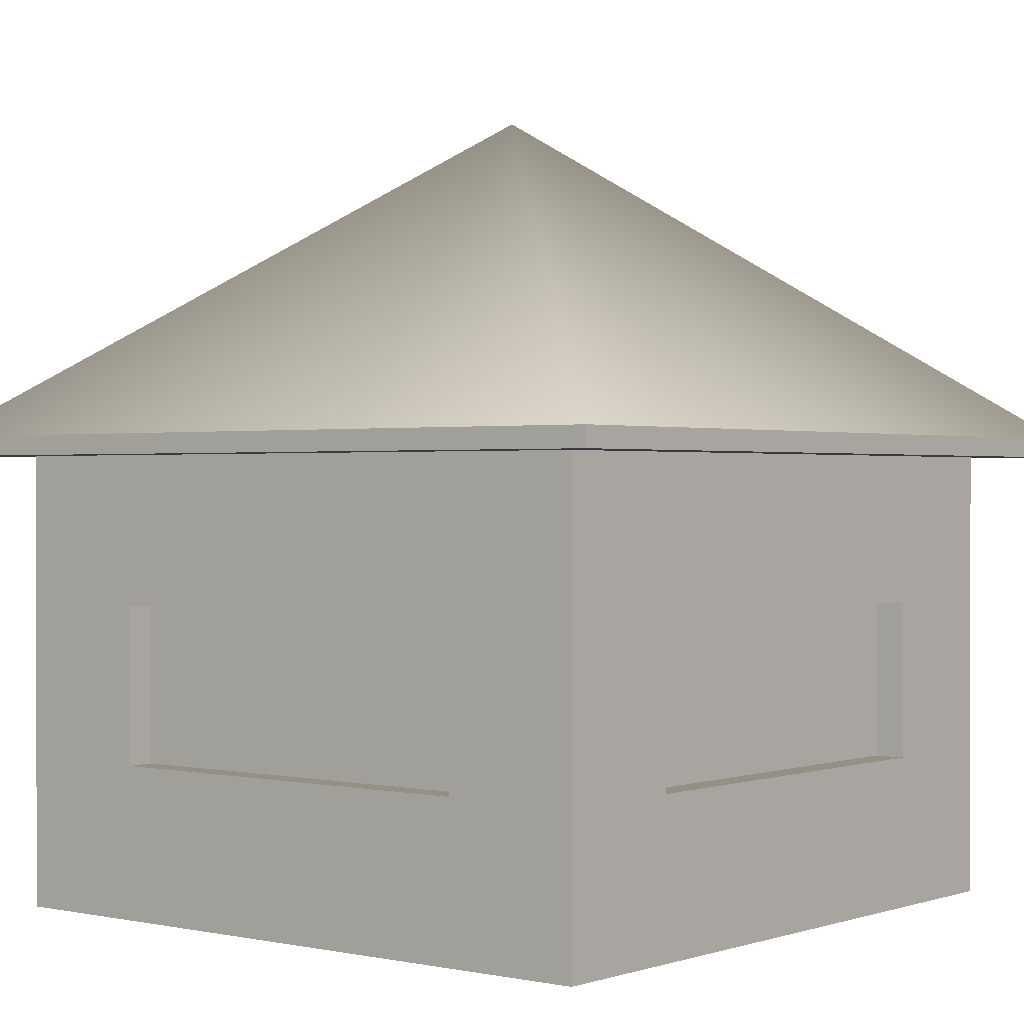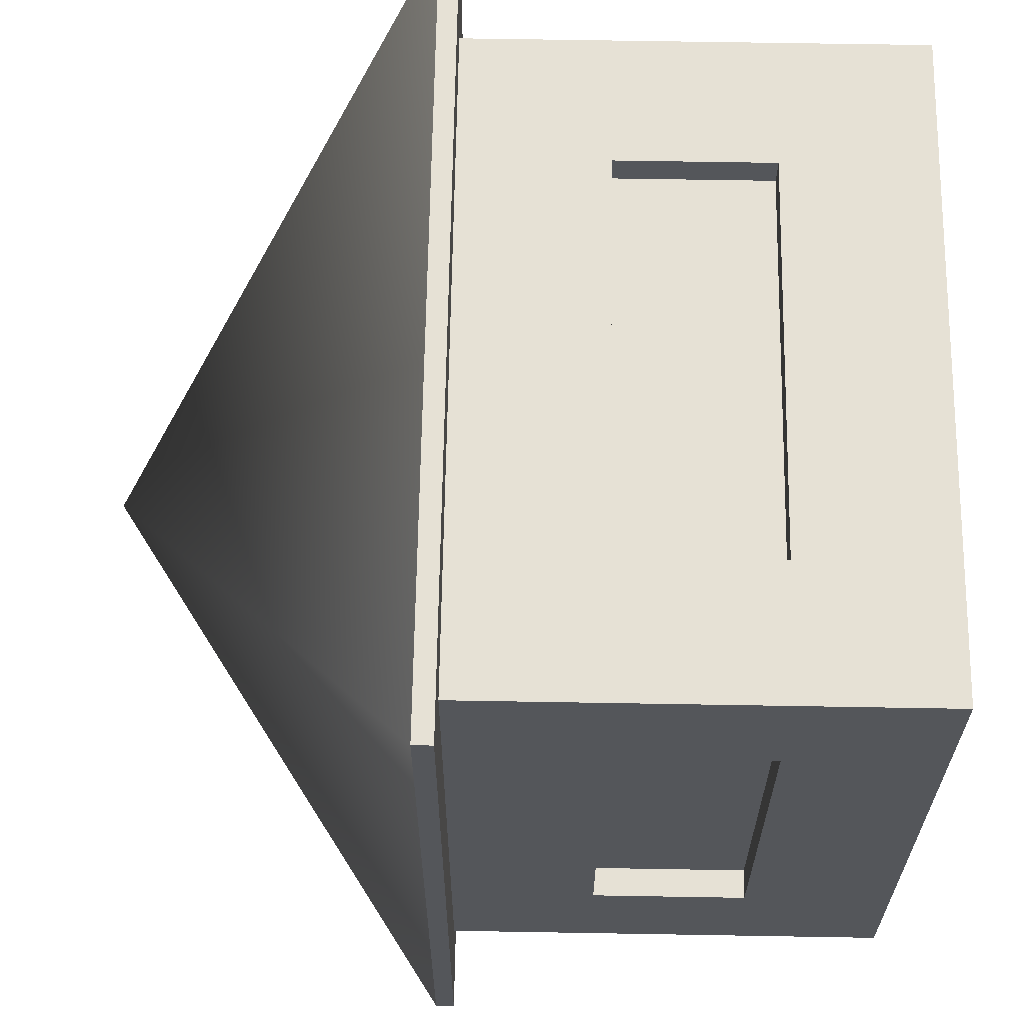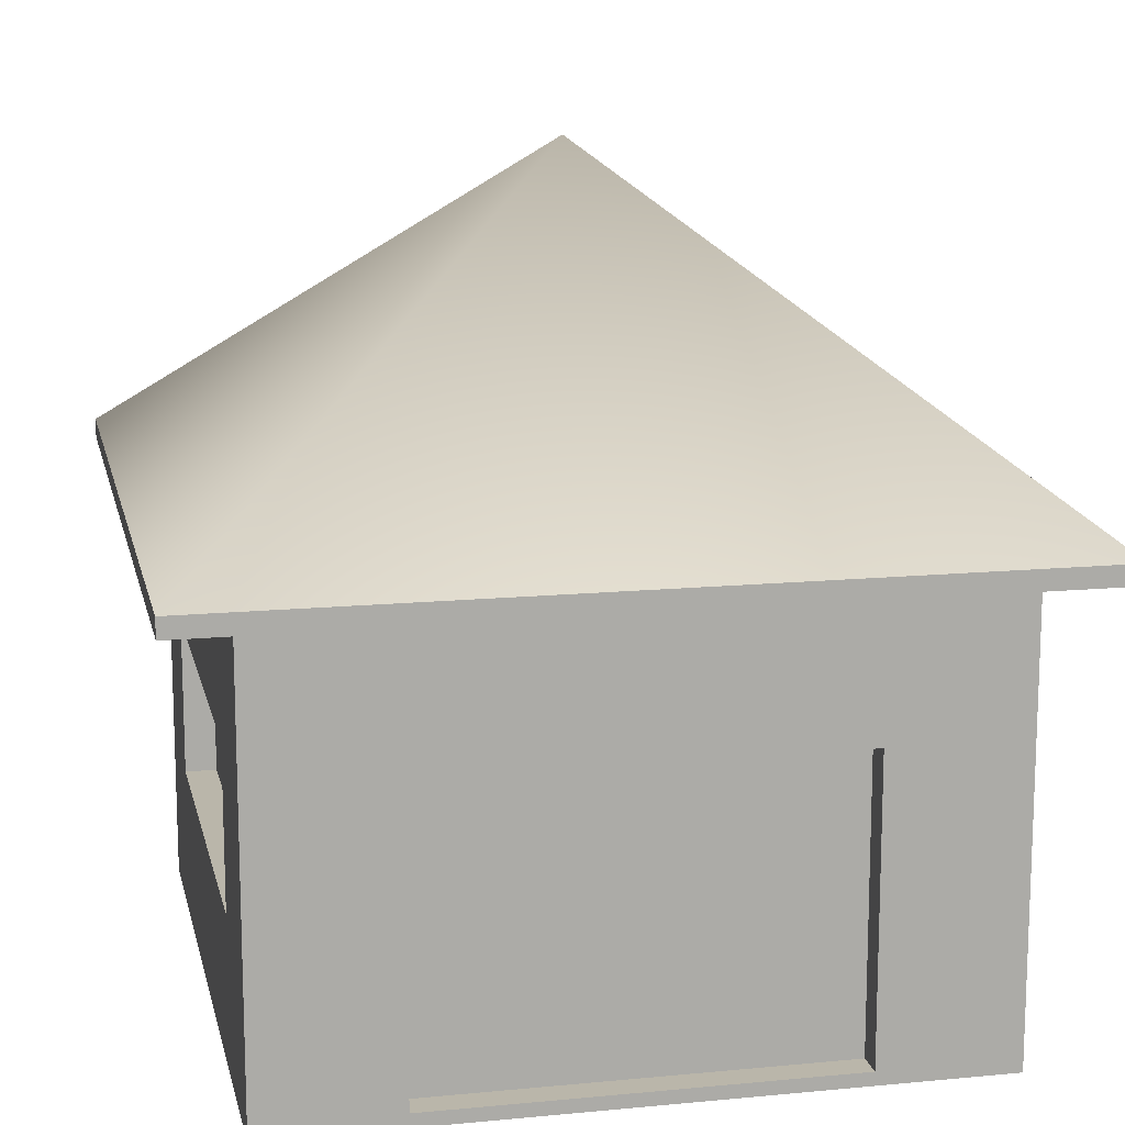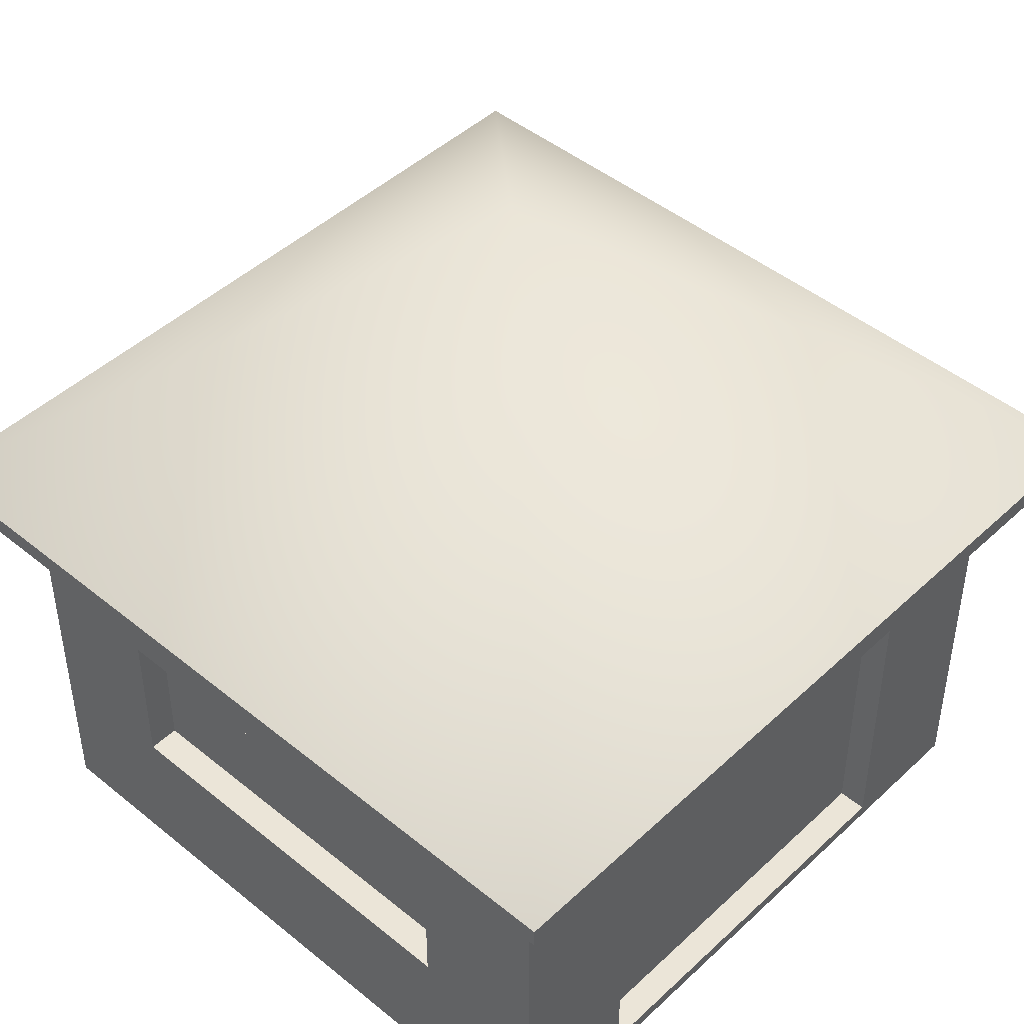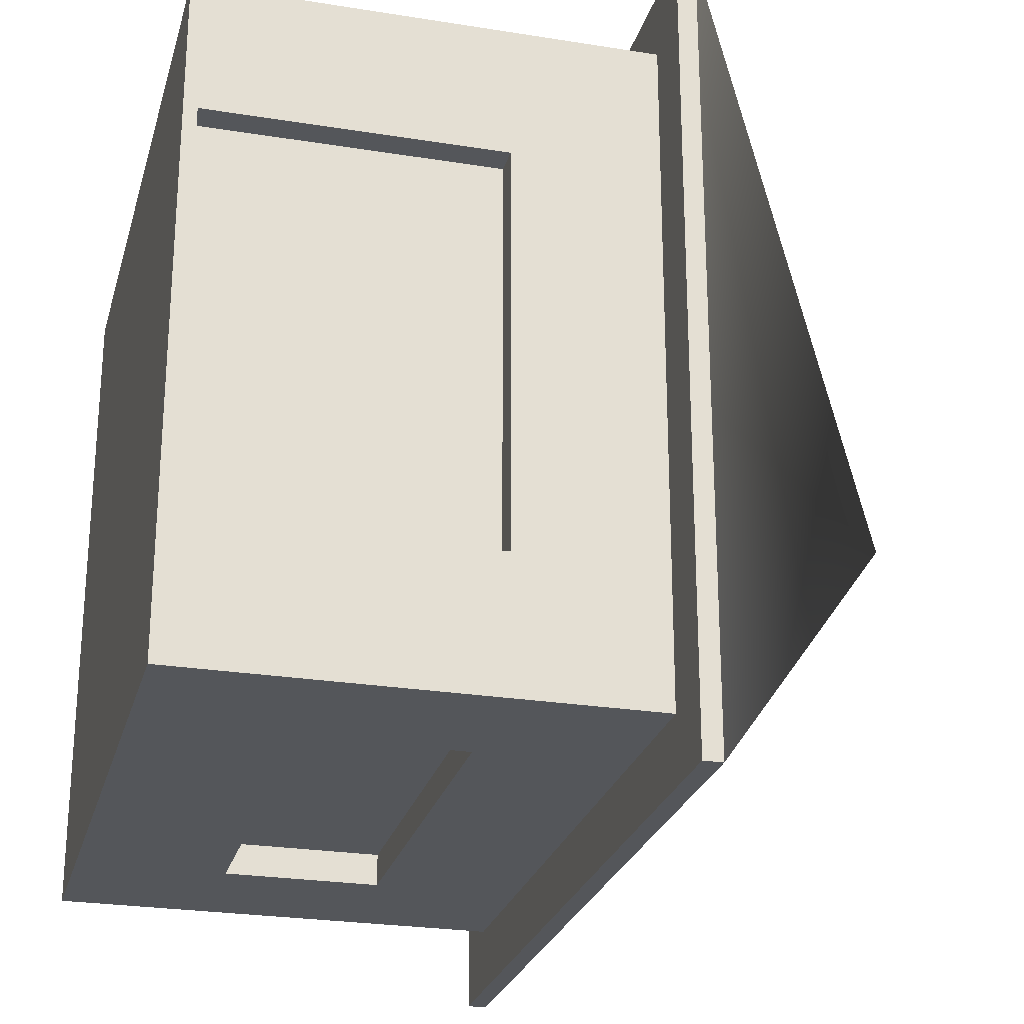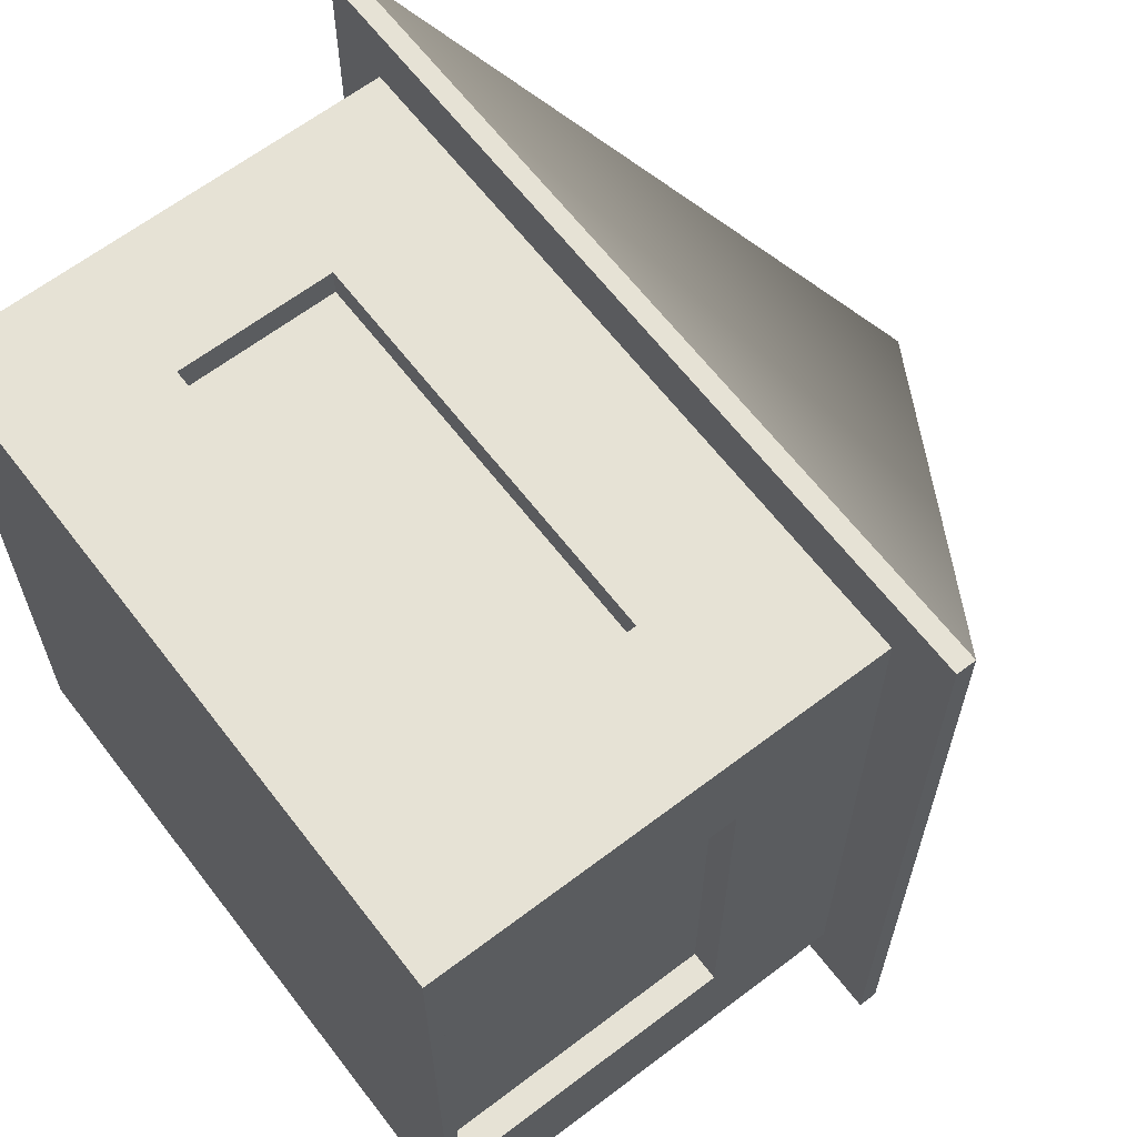
<metadata>
{"format":"obj","ext":"obj","renderer":"f3d","projection":"perspective","resolution":1024,"background":"white","views":[{"elev":0.5,"azim":-51.0,"up":"+Y"},{"elev":64.5,"azim":-89.0,"up":"+Z"},{"elev":13.8,"azim":77.9,"up":"+Y"},{"elev":45.8,"azim":43.1,"up":"+Y"},{"elev":-25.3,"azim":75.4,"up":"+Z"},{"elev":63.9,"azim":52.5,"up":"+Z"}]}
</metadata>
<code>
g default
v -2.725 0.3216 2.725
v -1.635 0.3216 2.725
v -0.5451 0.3216 2.725
v 0.5451 0.3216 2.725
v 1.635 0.3216 2.725
v 2.725 0.3216 2.725
v -2.725 0.4289 2.725
v -1.635 0.4289 2.725
v -0.5451 0.4289 2.725
v 0.5451 0.4289 2.725
v 1.635 0.4289 2.725
v 2.725 0.4289 2.725
v -2.725 1.528 2.725
v -1.635 1.528 2.725
v -0.5451 1.528 2.725
v 0.5451 1.528 2.725
v 1.635 1.528 2.725
v 2.725 1.528 2.725
v -2.725 2.779 2.725
v -1.635 2.779 2.725
v -0.5451 2.779 2.725
v 0.5451 2.779 2.725
v 1.635 2.779 2.725
v 2.725 2.779 2.725
v -2.725 3.276 2.725
v -1.635 3.276 2.725
v -0.5451 3.276 2.725
v 0.5451 3.276 2.725
v 1.635 3.276 2.725
v 2.725 3.276 2.725
v -2.725 4.015 2.725
v -1.635 4.015 2.725
v -0.5451 4.015 2.725
v 0.5451 4.015 2.725
v 1.635 4.015 2.725
v 2.725 4.015 2.725
v -2.725 4.015 1.635
v -1.635 4.015 1.635
v -0.5451 4.015 1.635
v 0.5451 4.015 1.635
v 1.635 4.015 1.635
v 2.725 4.015 1.635
v -2.725 4.015 0.5451
v -1.635 4.015 0.5451
v -0.5451 4.015 0.5451
v 0.5451 4.015 0.5451
v 1.635 4.015 0.5451
v 2.725 4.015 0.5451
v -2.725 4.015 -0.5451
v -1.635 4.015 -0.5451
v -0.5451 4.015 -0.5451
v 0.5451 4.015 -0.5451
v 1.635 4.015 -0.5451
v 2.725 4.015 -0.5451
v -2.725 4.015 -1.635
v -1.635 4.015 -1.635
v -0.5451 4.015 -1.635
v 0.5451 4.015 -1.635
v 1.635 4.015 -1.635
v 2.725 4.015 -1.635
v -2.725 4.015 -2.725
v -1.635 4.015 -2.725
v -0.5451 4.015 -2.725
v 0.5451 4.015 -2.725
v 1.635 4.015 -2.725
v 2.725 4.015 -2.725
v -2.725 3.276 -2.725
v -1.635 3.276 -2.725
v -0.5451 3.276 -2.725
v 0.5451 3.276 -2.725
v 1.635 3.276 -2.725
v 2.725 3.276 -2.725
v -2.725 2.779 -2.725
v -1.635 2.779 -2.725
v -0.5451 2.779 -2.725
v 0.5451 2.779 -2.725
v 1.635 2.779 -2.725
v 2.725 2.779 -2.725
v -2.725 1.528 -2.725
v -1.635 1.528 -2.725
v -0.5451 1.528 -2.725
v 0.5451 1.528 -2.725
v 1.635 1.528 -2.725
v 2.725 1.528 -2.725
v -2.725 0.4289 -2.725
v -1.635 0.4289 -2.725
v -0.5451 0.4289 -2.725
v 0.5451 0.4289 -2.725
v 1.635 0.4289 -2.725
v 2.725 0.4289 -2.725
v -2.725 0.3216 -2.725
v -1.635 0.3216 -2.725
v -0.5451 0.3216 -2.725
v 0.5451 0.3216 -2.725
v 1.635 0.3216 -2.725
v 2.725 0.3216 -2.725
v -2.725 0.3216 -1.635
v -1.635 0.3216 -1.635
v -0.5451 0.3216 -1.635
v 0.5451 0.3216 -1.635
v 1.635 0.3216 -1.635
v 2.725 0.3216 -1.635
v -2.725 0.3216 -0.5451
v -1.635 0.3216 -0.5451
v -0.5451 0.3216 -0.5451
v 0.5451 0.3216 -0.5451
v 1.635 0.3216 -0.5451
v 2.725 0.3216 -0.5451
v -2.725 0.3216 0.5451
v -1.635 0.3216 0.5451
v -0.5451 0.3216 0.5451
v 0.5451 0.3216 0.5451
v 1.635 0.3216 0.5451
v 2.725 0.3216 0.5451
v -2.725 0.3216 1.635
v -1.635 0.3216 1.635
v -0.5451 0.3216 1.635
v 0.5451 0.3216 1.635
v 1.635 0.3216 1.635
v 2.725 0.3216 1.635
v 2.725 0.4289 -1.635
v 2.725 0.4289 -0.5451
v 2.725 0.4289 0.5451
v 2.725 0.4289 1.635
v 2.725 1.528 -1.635
v 2.725 1.528 1.635
v 2.725 2.779 -1.635
v 2.725 2.779 -0.5451
v 2.725 2.779 0.5451
v 2.725 2.779 1.635
v 2.725 3.276 -1.635
v 2.725 3.276 -0.5451
v 2.725 3.276 0.5451
v 2.725 3.276 1.635
v -2.725 0.4289 -1.635
v -2.725 0.4289 -0.5451
v -2.725 0.4289 0.5451
v -2.725 0.4289 1.635
v -2.725 1.528 -1.635
v -2.725 1.528 -0.5451
v -2.725 1.528 0.5451
v -2.725 1.528 1.635
v -2.725 2.779 -1.635
v -2.725 2.779 -0.5451
v -2.725 2.779 0.5451
v -2.725 2.779 1.635
v -2.725 3.276 -1.635
v -2.725 3.276 -0.5451
v -2.725 3.276 0.5451
v -2.725 3.276 1.635
v 1.635 0.3216 -1.635
v 2.725 0.3216 -1.635
v 2.725 0.3216 -0.5451
v 1.635 0.3216 -0.5451
v -1.635 0.3216 -0.5451
v -0.5451 0.3216 -0.5451
v -0.5451 0.3216 0.5451
v -1.635 0.3216 0.5451
v 2.493 0.4289 -1.635
v 2.493 0.4289 -0.5451
v 2.493 1.528 -1.635
v 2.493 1.528 -0.5451
v 2.493 0.4289 0.5451
v 2.493 1.528 0.5451
v 2.493 0.4289 1.635
v 2.493 1.528 1.635
v 2.493 2.779 -1.635
v 2.493 2.779 -0.5451
v 2.493 2.779 0.5451
v 2.493 2.779 1.635
v -1.635 1.528 2.478
v -0.5451 1.528 2.478
v -0.5451 2.779 2.478
v -1.635 2.779 2.478
v 0.5451 1.528 2.478
v 0.5451 2.779 2.478
v 1.635 1.528 2.478
v 1.635 2.779 2.478
v -2.489 1.528 -1.635
v -2.489 1.528 -0.5451
v -2.489 2.779 -0.5451
v -2.489 2.779 -1.635
v -2.489 1.528 0.5451
v -2.489 2.779 0.5451
v -2.489 1.528 1.635
v -2.489 2.779 1.635
v -1.635 2.779 -2.468
v -0.5451 2.779 -2.468
v -0.5451 1.528 -2.468
v -1.635 1.528 -2.468
v 0.5451 2.779 -2.468
v 0.5451 1.528 -2.468
v 1.635 2.779 -2.468
v 1.635 1.528 -2.468
v -3.248 3.952 3.248
v 3.248 3.952 3.248
v -3.248 4.106 3.248
v 3.248 4.106 3.248
v -3.248 4.106 -3.248
v 3.248 4.106 -3.248
v -3.248 3.952 -3.248
v 3.248 3.952 -3.248
v 0 6.677 0
g casafiliperama:pCube3
f 1 2 8 7
f 2 3 9 8
f 3 4 10 9
f 4 5 11 10
f 5 6 12 11
f 7 8 14 13
f 8 9 15 14
f 9 10 16 15
f 10 11 17 16
f 11 12 18 17
f 13 14 20 19
f 171 172 173 174
f 172 175 176 173
f 175 177 178 176
f 17 18 24 23
f 19 20 26 25
f 20 21 27 26
f 21 22 28 27
f 22 23 29 28
f 23 24 30 29
f 25 26 32 31
f 26 27 33 32
f 27 28 34 33
f 28 29 35 34
f 29 30 36 35
f 31 32 38 37
f 32 33 39 38
f 33 34 40 39
f 34 35 41 40
f 35 36 42 41
f 37 38 44 43
f 38 39 45 44
f 39 40 46 45
f 40 41 47 46
f 41 42 48 47
f 43 44 50 49
f 44 45 51 50
f 45 46 52 51
f 46 47 53 52
f 47 48 54 53
f 49 50 56 55
f 50 51 57 56
f 51 52 58 57
f 52 53 59 58
f 53 54 60 59
f 55 56 62 61
f 56 57 63 62
f 57 58 64 63
f 58 59 65 64
f 59 60 66 65
f 61 62 68 67
f 62 63 69 68
f 63 64 70 69
f 64 65 71 70
f 65 66 72 71
f 67 68 74 73
f 68 69 75 74
f 69 70 76 75
f 70 71 77 76
f 71 72 78 77
f 73 74 80 79
f 187 188 189 190
f 188 191 192 189
f 191 193 194 192
f 77 78 84 83
f 79 80 86 85
f 80 81 87 86
f 81 82 88 87
f 82 83 89 88
f 83 84 90 89
f 85 86 92 91
f 86 87 93 92
f 87 88 94 93
f 88 89 95 94
f 89 90 96 95
f 91 92 98 97
f 92 93 99 98
f 93 94 100 99
f 94 95 101 100
f 95 96 102 101
f 97 98 104 103
f 98 99 105 104
f 99 100 106 105
f 100 101 107 106
f 151 152 153 154
f 103 104 110 109
f 155 156 157 158
f 105 106 112 111
f 106 107 113 112
f 107 108 114 113
f 109 110 116 115
f 110 111 117 116
f 111 112 118 117
f 112 113 119 118
f 113 114 120 119
f 115 116 2 1
f 116 117 3 2
f 117 118 4 3
f 118 119 5 4
f 119 120 6 5
f 102 96 90 121
f 108 102 121 122
f 114 108 122 123
f 120 114 123 124
f 6 120 124 12
f 121 90 84 125
f 160 159 161 162
f 163 160 162 164
f 165 163 164 166
f 12 124 126 18
f 125 84 78 127
f 162 161 167 168
f 164 162 168 169
f 166 164 169 170
f 18 126 130 24
f 127 78 72 131
f 128 127 131 132
f 129 128 132 133
f 130 129 133 134
f 24 130 134 30
f 131 72 66 60
f 132 131 60 54
f 133 132 54 48
f 134 133 48 42
f 30 134 42 36
f 91 97 135 85
f 97 103 136 135
f 103 109 137 136
f 109 115 138 137
f 115 1 7 138
f 85 135 139 79
f 135 136 140 139
f 136 137 141 140
f 137 138 142 141
f 138 7 13 142
f 79 139 143 73
f 179 180 181 182
f 180 183 184 181
f 183 185 186 184
f 142 13 19 146
f 73 143 147 67
f 143 144 148 147
f 144 145 149 148
f 145 146 150 149
f 146 19 25 150
f 67 147 55 61
f 147 148 49 55
f 148 149 43 49
f 149 150 37 43
f 150 25 31 37
f 101 102 152 151
f 102 108 153 152
f 108 107 154 153
f 107 101 151 154
f 104 105 156 155
f 105 111 157 156
f 111 110 158 157
f 110 104 155 158
f 122 121 159 160
f 121 125 161 159
f 123 122 160 163
f 124 123 163 165
f 126 124 165 166
f 125 127 167 161
f 127 128 168 167
f 128 129 169 168
f 129 130 170 169
f 130 126 166 170
f 14 15 172 171
f 21 20 174 173
f 20 14 171 174
f 15 16 175 172
f 22 21 173 176
f 16 17 177 175
f 17 23 178 177
f 23 22 176 178
f 139 140 180 179
f 144 143 182 181
f 143 139 179 182
f 140 141 183 180
f 145 144 181 184
f 141 142 185 183
f 142 146 186 185
f 146 145 184 186
f 74 75 188 187
f 81 80 190 189
f 80 74 187 190
f 75 76 191 188
f 82 81 189 192
f 76 77 193 191
f 77 83 194 193
f 83 82 192 194
f 195 196 198 197
f 199 203 200
f 199 200 202 201
f 201 202 196 195
f 196 202 200 198
f 201 195 197 199
f 197 203 199
f 197 198 203
f 200 203 198

</code>
